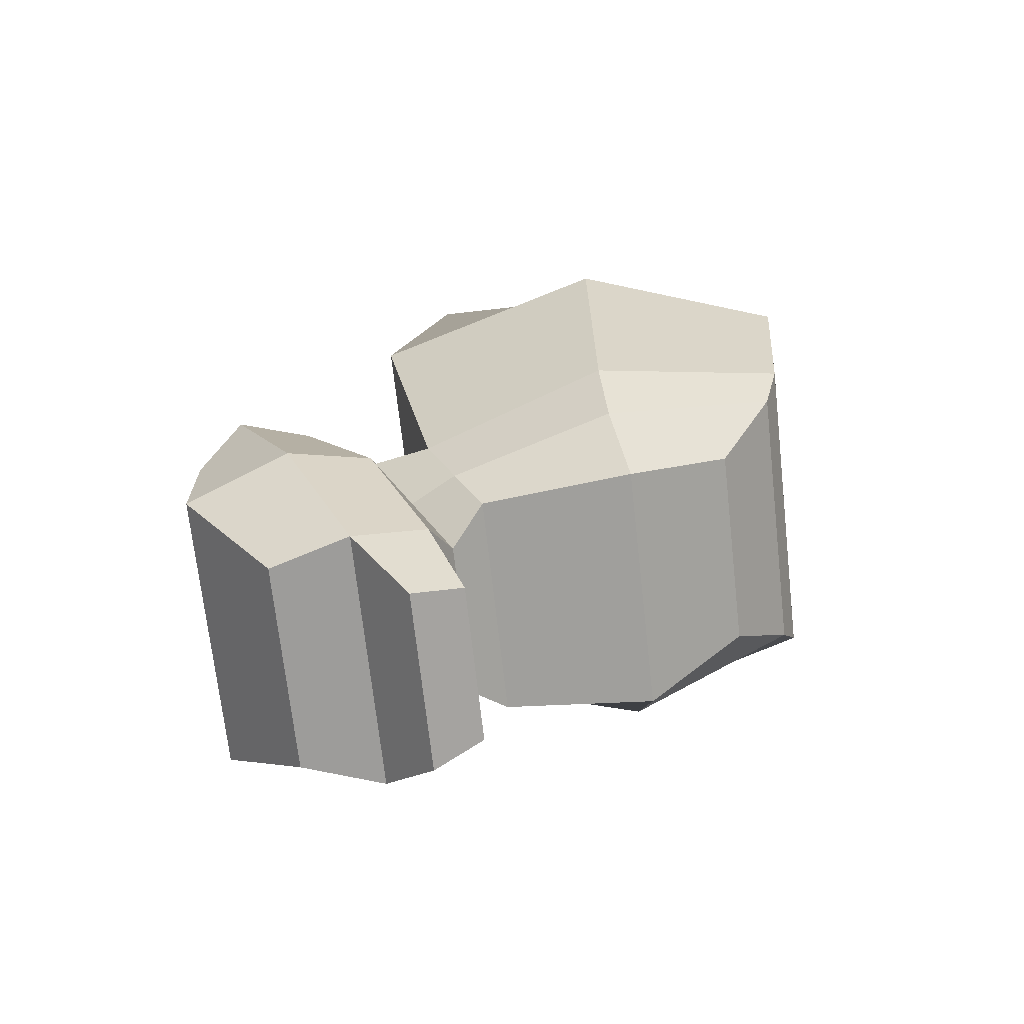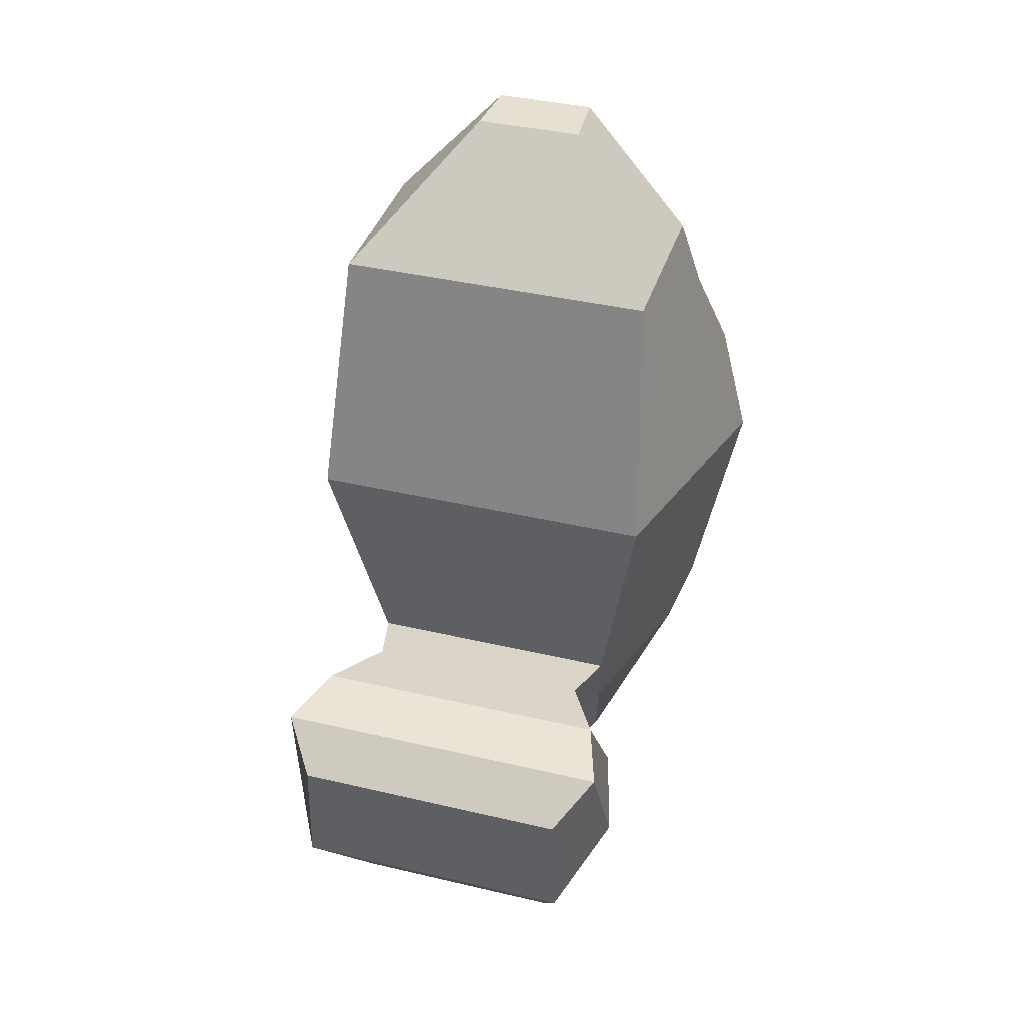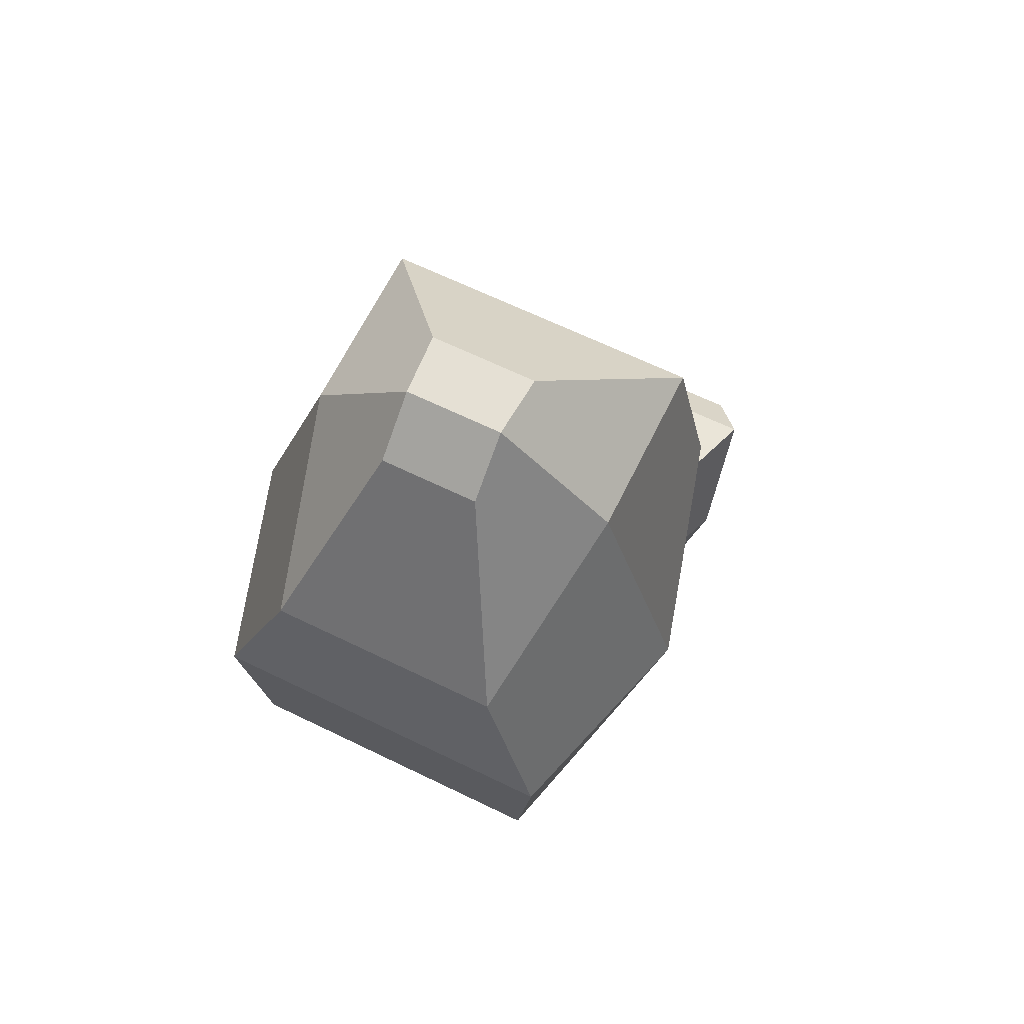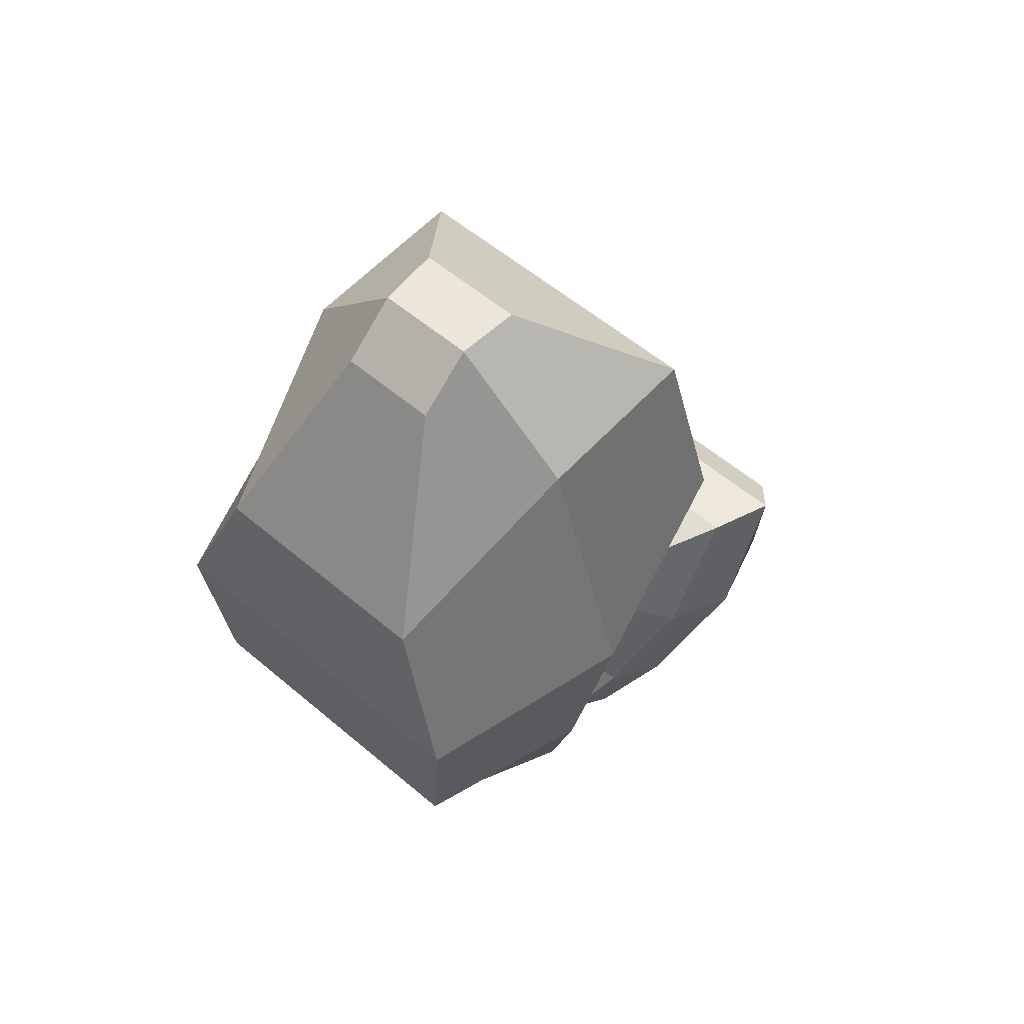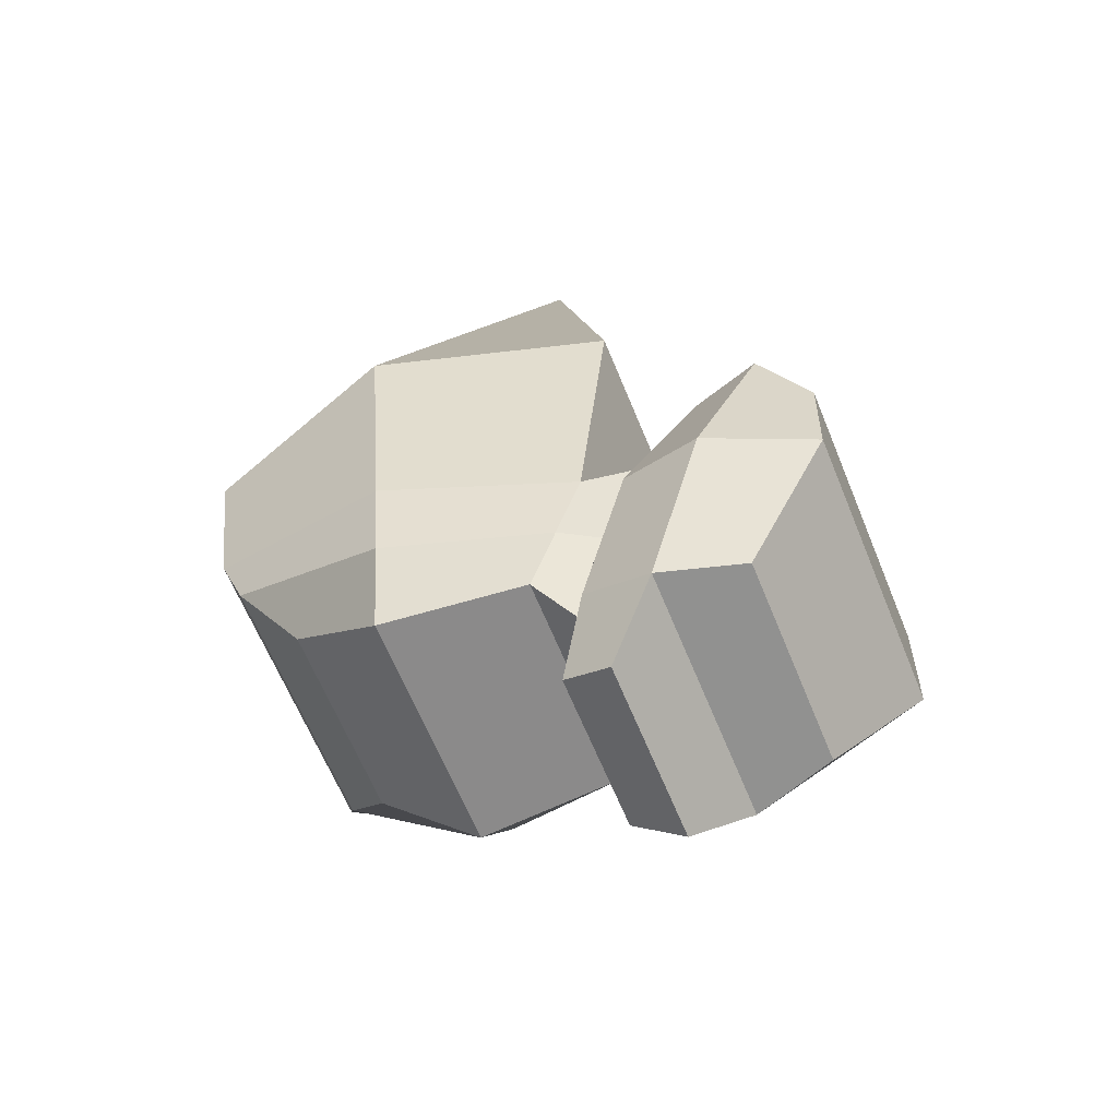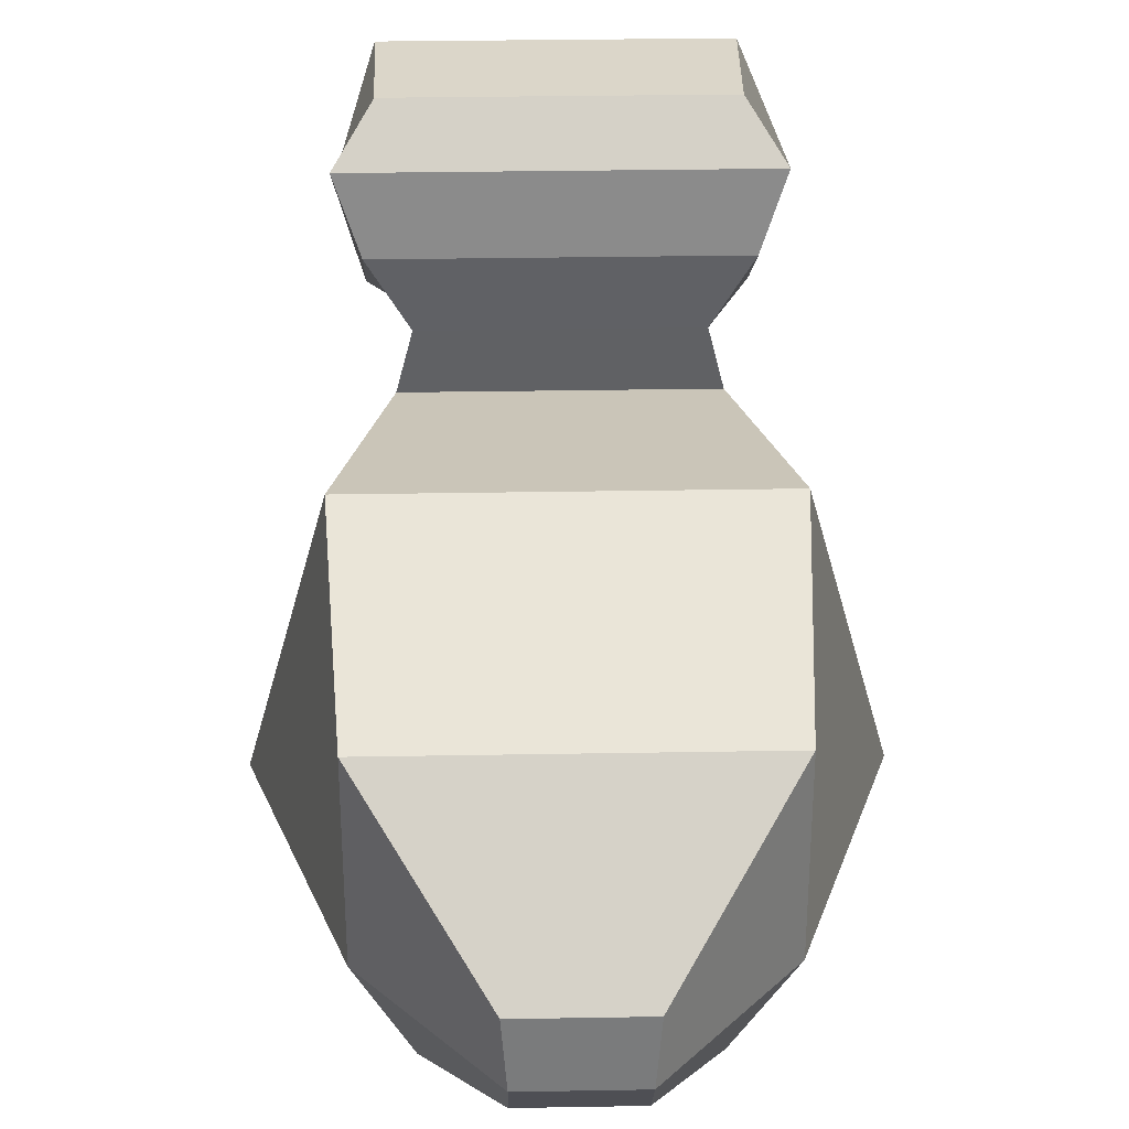
<metadata>
{"format":"obj","ext":"obj","renderer":"f3d","projection":"perspective","resolution":1024,"background":"white","views":[{"elev":-70.7,"azim":-83.6,"up":"+Z"},{"elev":38.3,"azim":-163.3,"up":"+Z"},{"elev":65.3,"azim":26.1,"up":"+Z"},{"elev":56.7,"azim":41.5,"up":"+Z"},{"elev":-64.7,"azim":112.3,"up":"+Z"},{"elev":31.8,"azim":-1.4,"up":"+Y"}]}
</metadata>
<code>
o Cube_Cube.001
v -0.3881 -0.5778 0.4141
v -0.5259 0.6203 0.8124
v -0.3363 -0.3819 -0.9736
v -0.3746 0.4578 -1.292
v 0.3881 -0.5778 0.4141
v 0.5259 0.6203 0.8124
v 0.3363 -0.3819 -0.9736
v 0.3746 0.4578 -1.292
v -0.5917 -0.656 -0.07522
v -0.5809 0.8117 0
v 0.5917 -0.656 -0.07522
v 0.5809 0.8117 0
v -0.4325 0.6536 -0.7953
v 0.5194 -0.6115 -0.6166
v -0.5194 -0.6115 -0.6166
v 0.4325 0.6536 -0.7953
v -0.2615 0.5682 -1.389
v 0.2615 0.5682 -1.389
v -0.3836 0.8558 -0.7567
v 0.3836 0.8558 -0.7567
v -0.1622 -0.1906 1.054
v -0.1775 0.1992 1.205
v 0.1622 -0.1906 1.054
v 0.1775 0.1992 1.205
v -0.3815 0.6306 -1.509
v 0.3815 0.6306 -1.509
v -0.5038 1.082 -0.7162
v 0.5038 1.082 -0.7162
v -0.4385 0.8679 -1.659
v 0.4385 0.8679 -1.659
v -0.5791 1.311 -0.7385
v 0.5791 1.311 -0.7385
v -0.3532 1.144 -1.646
v 0.3532 1.144 -1.646
v -0.4665 1.458 -0.869
v 0.4665 1.458 -0.869
v -0.5259 0.03007 0.8124
v -0.417 -0.04423 -1.274
v 0.417 -0.04423 -1.274
v 0.5259 0.03007 0.8124
v 0.8017 0.02477 0
v -0.8017 0.02477 0
v 0.644 0.0213 -0.7678
v -0.644 0.0213 -0.7678
v -0.1622 -0.008552 1.205
v 0.1622 -0.008552 1.205
v -0.265 0.5202 -1.765
v 0.265 0.5202 -1.765
v -0.3047 0.6851 -1.869
v 0.3047 0.6851 -1.869
v -0.4025 0.5546 -1.046
v 0.4538 -0.5659 -0.7317
v -0.4538 -0.5659 -0.7317
v 0.4025 0.5546 -1.046
v -0.3245 0.7131 -1.07
v 0.3245 0.7131 -1.07
v -0.5151 0.8271 -1.104
v 0.5151 0.8271 -1.104
v -0.5921 1.094 -1.194
v 0.5921 1.094 -1.194
v -0.4769 1.445 -1.271
v 0.4769 1.445 -1.271
v 0.5627 0.004706 -1.036
v -0.5627 0.004706 -1.036
f 64 51 4 38
f 38 4 8 39
f 41 12 6 40
f 37 1 21 45
f 9 11 5 1
f 12 10 2 6
f 16 13 10 12
f 15 14 11 9
f 43 16 12 41
f 37 2 10 42
f 63 54 16 43
f 53 52 14 15
f 54 8 18 56
f 42 10 13 44
f 56 18 26 58
f 13 16 20 19
f 51 13 19 55
f 8 4 17 18
f 46 24 22 45
f 1 5 23 21
f 6 2 22 24
f 40 6 24 46
f 27 28 32 31
f 55 19 27 57
f 19 20 28 27
f 18 17 25 26
f 60 30 34 62
f 25 29 49 47
f 58 26 30 60
f 57 27 31 59
f 62 61 35 36
f 59 31 35 61
f 31 32 36 35
f 30 29 33 34
f 5 40 46 23
f 23 46 45 21
f 9 42 44 15
f 52 63 43 14
f 1 37 42 9
f 14 43 41 11
f 2 37 45 22
f 11 41 40 5
f 3 38 39 7
f 53 64 38 3
f 48 47 49 50
f 26 25 47 48
f 30 26 48 50
f 29 30 50 49
f 15 44 64 53
f 7 39 63 52
f 29 59 61 33
f 34 33 61 62
f 25 57 59 29
f 28 58 60 32
f 32 60 62 36
f 17 55 57 25
f 4 51 55 17
f 20 56 58 28
f 16 54 56 20
f 3 7 52 53
f 39 8 54 63
f 44 13 51 64

</code>
